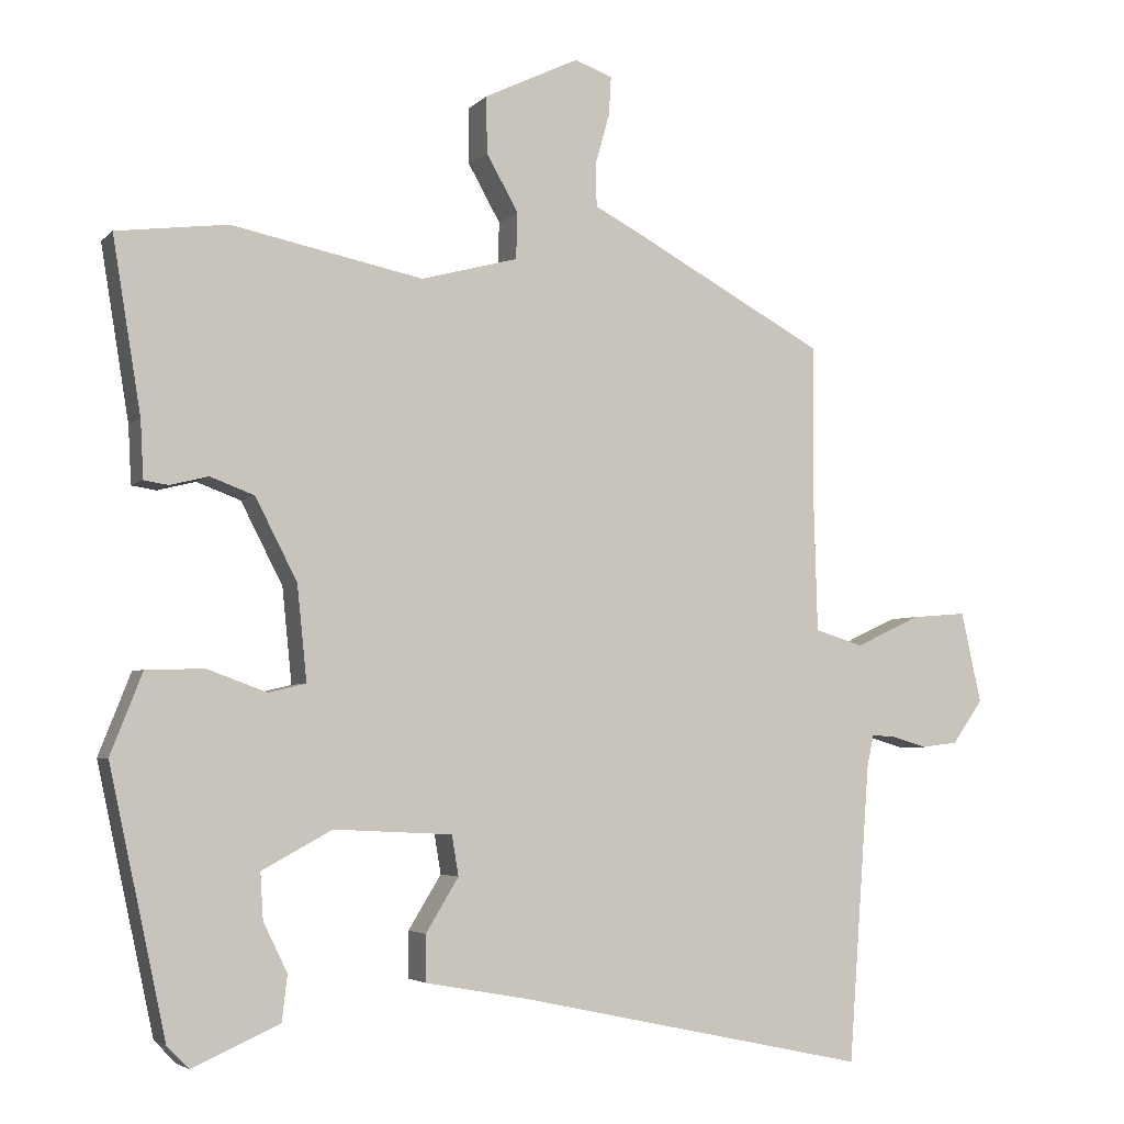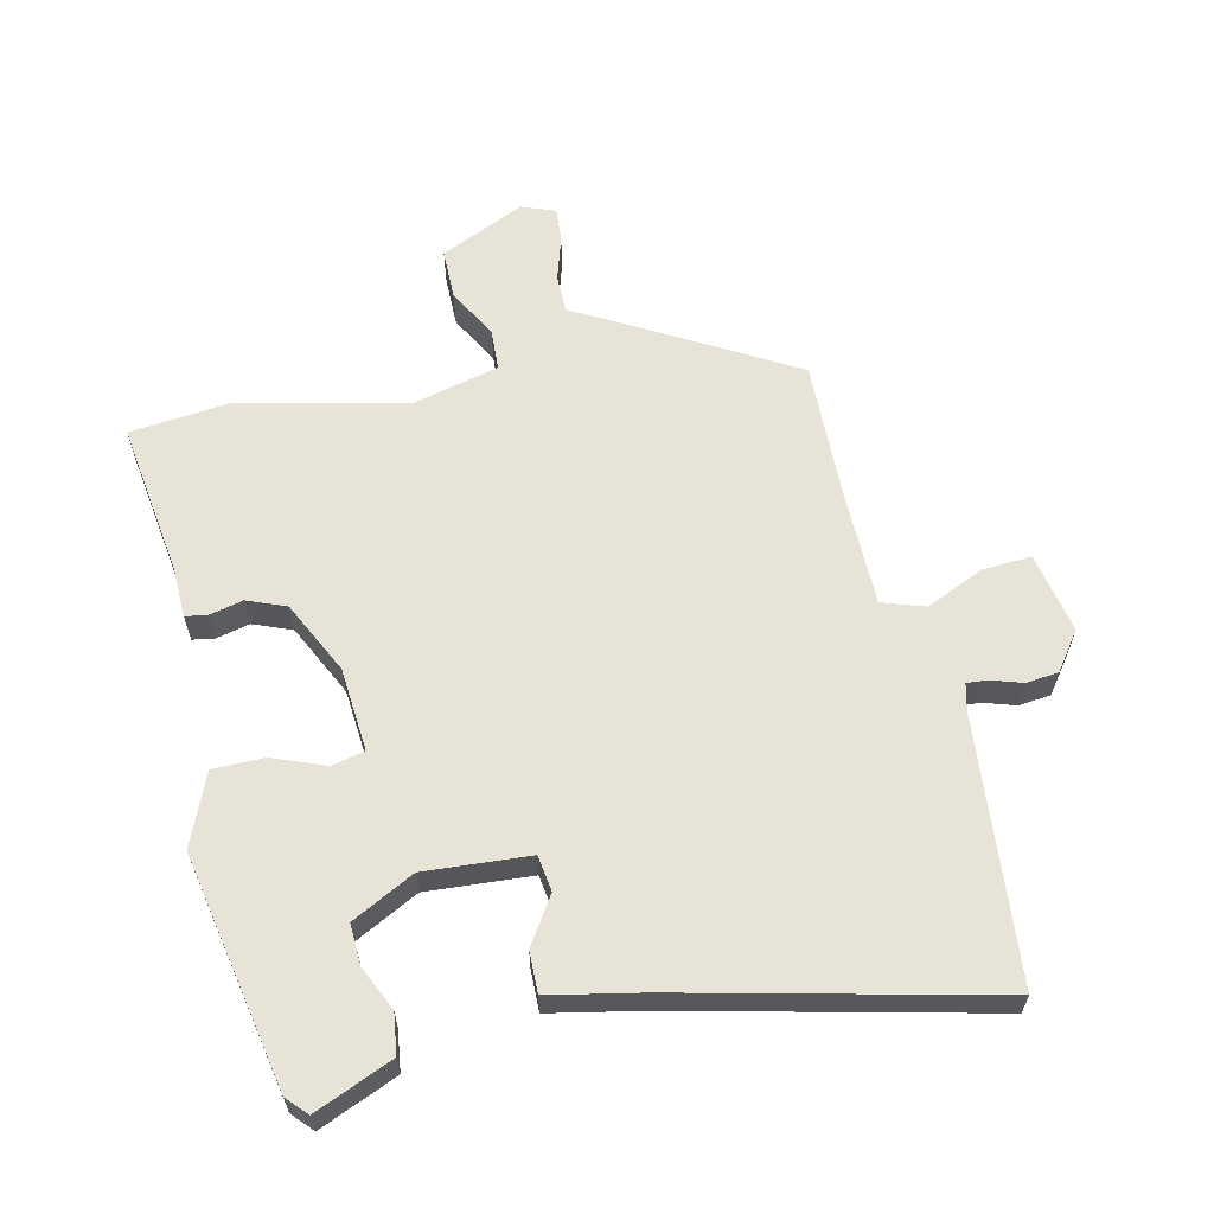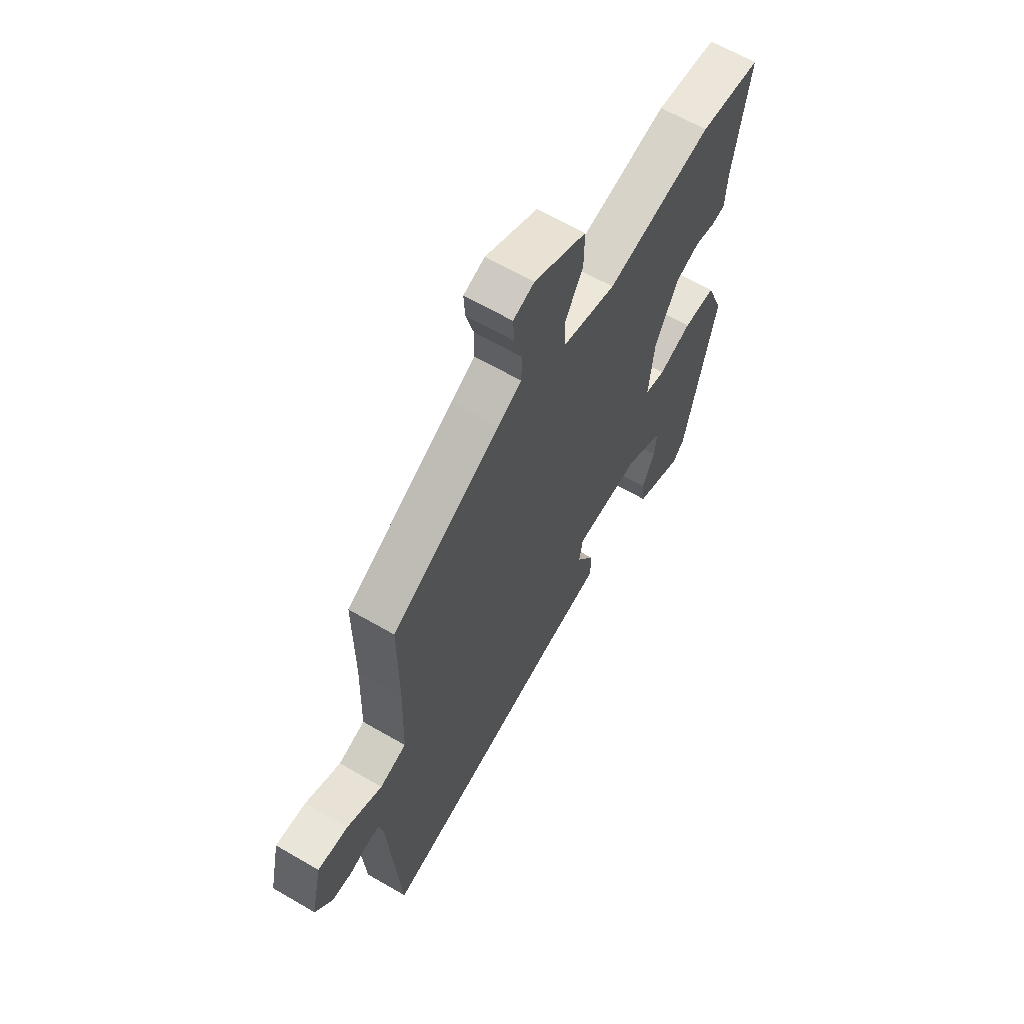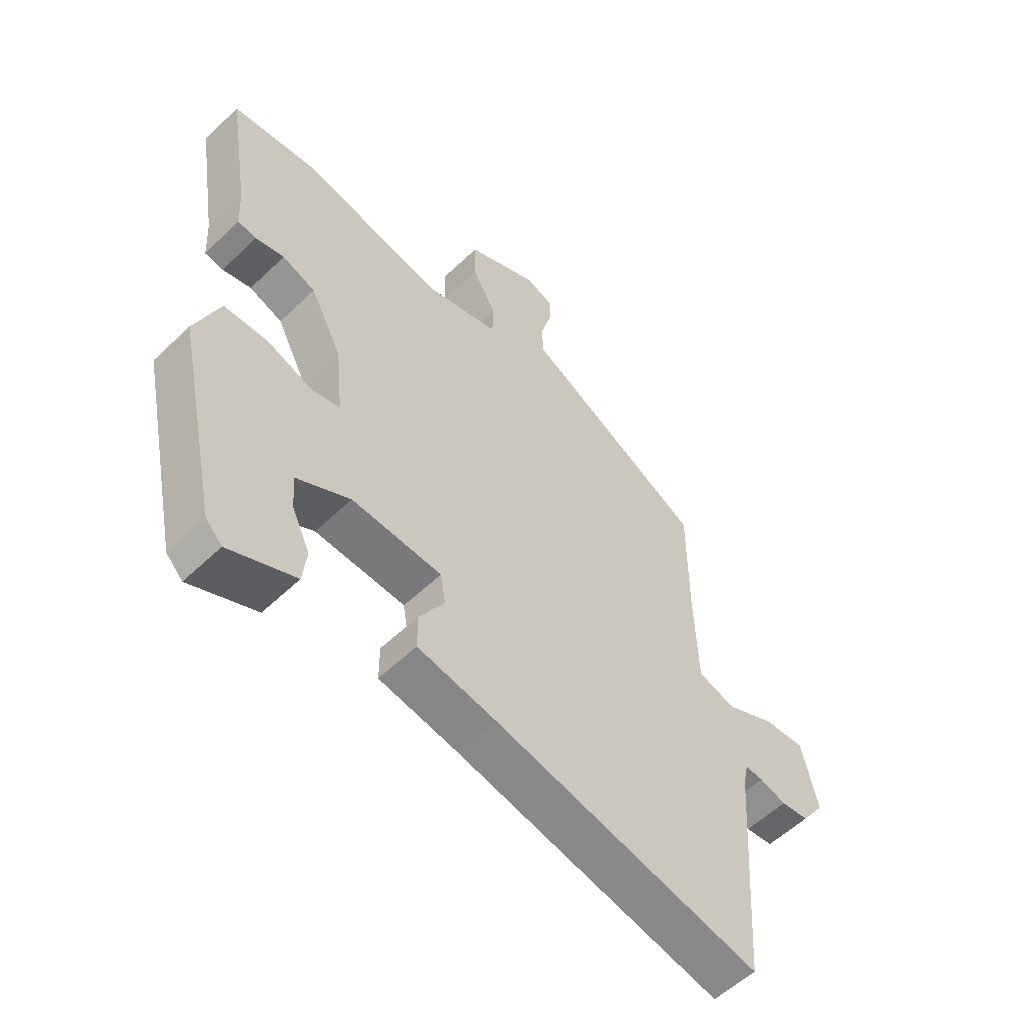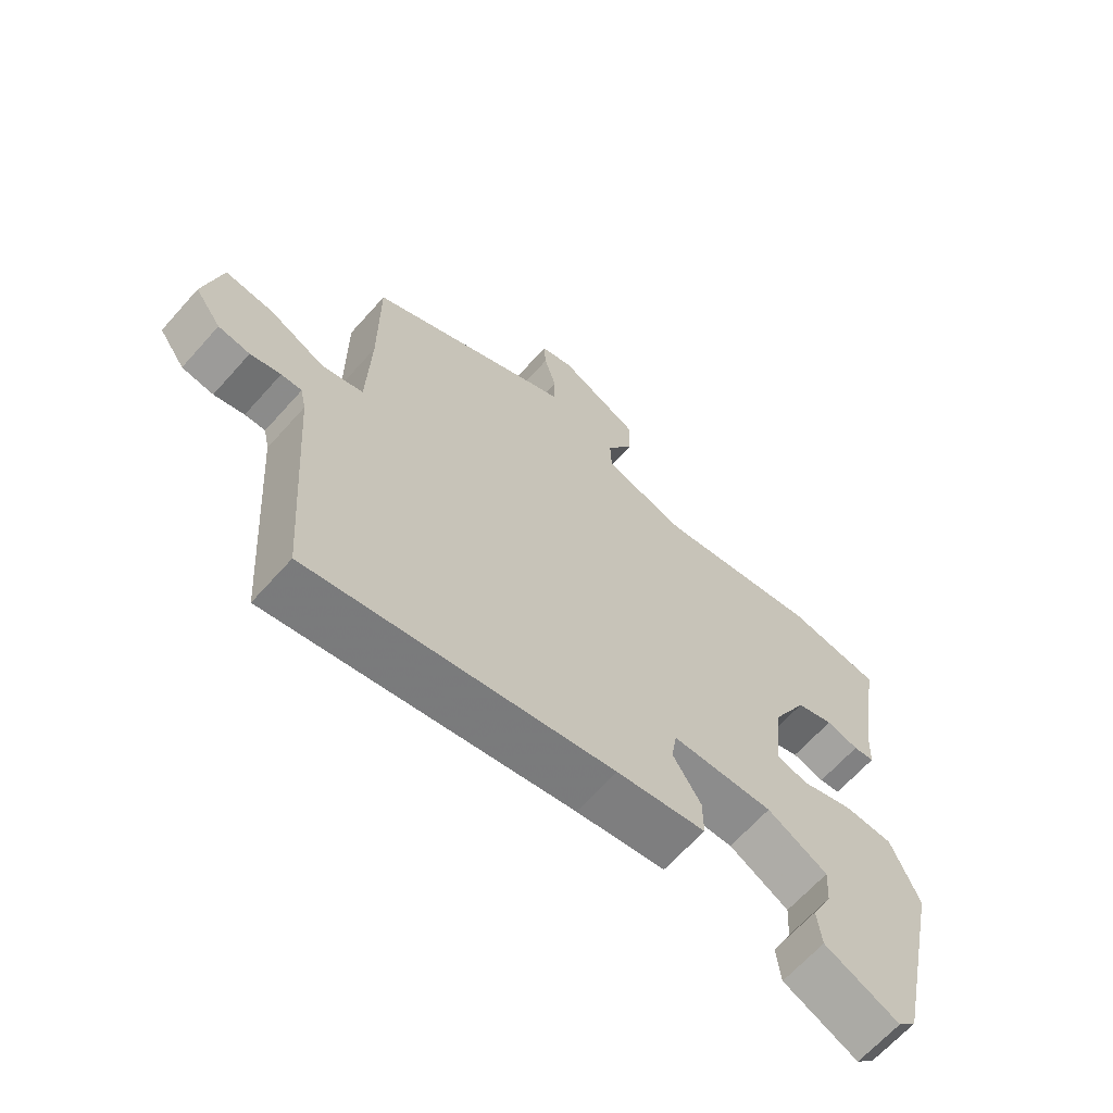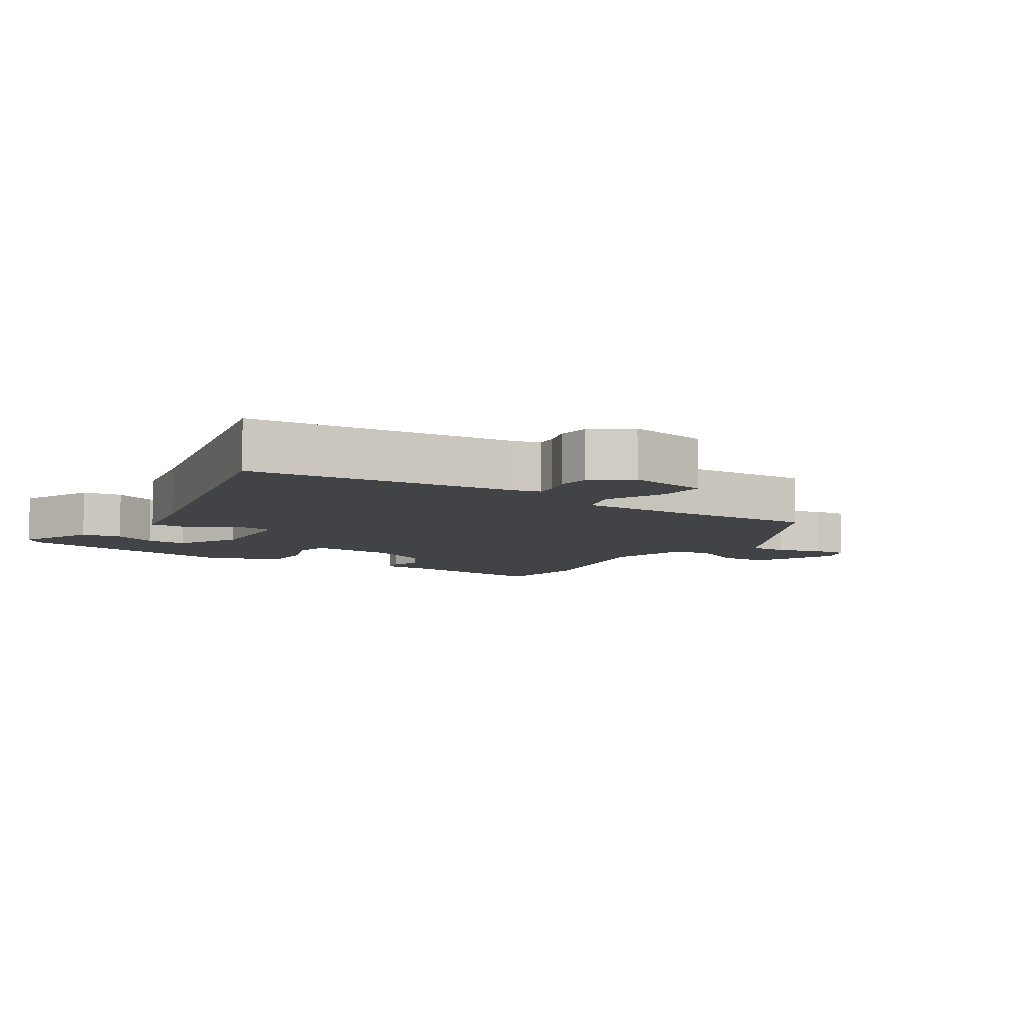
<metadata>
{"format":"obj","ext":"obj","renderer":"f3d","projection":"perspective","resolution":1024,"background":"white","views":[{"elev":-4.2,"azim":158.4,"up":"+Z"},{"elev":62.0,"azim":168.4,"up":"+Y"},{"elev":63.6,"azim":-59.5,"up":"+Z"},{"elev":-56.1,"azim":135.0,"up":"+Z"},{"elev":-65.9,"azim":-41.8,"up":"+Z"},{"elev":-7.3,"azim":-121.8,"up":"+Y"}]}
</metadata>
<code>
v 0.428 0.07 -0.507
v 0.399 0.07 -0.537
v 0.282 0.07 -0.485
v 0.275 0.07 -0.424
v 0.307 0.07 -0.358
v 0.311 0.07 -0.296
v 0.217 0.07 -0.245
v 0.058 0.07 -0.253
v 0.049 0.07 -0.307
v 0.093 0.07 -0.379
v 0.093 0.07 -0.441
v -0.046 0.07 -0.466
v -0.516 0.07 -0.566
v -0.545 0.07 -0.166
v -0.554 0.07 -0.124
v -0.586 0.07 -0.126
v -0.633 0.07 -0.14
v -0.682 0.07 -0.134
v -0.723 0.07 -0.076
v -0.696 0.07 0.046
v -0.622 0.07 0.04
v -0.535 0.07 -0.001
v -0.47 0.07 0.019
v -0.465 0.07 0.193
v -0.466 0.07 0.407
v -0.202 0.07 0.55
v -0.144 0.07 0.58
v -0.143 0.07 0.639
v -0.162 0.07 0.706
v -0.165 0.07 0.758
v -0.114 0.07 0.776
v 0.013 0.07 0.715
v 0.012 0.07 0.639
v -0.031 0.07 0.563
v -0.029 0.07 0.501
v 0.101 0.07 0.466
v 0.358 0.07 0.518
v 0.507 0.07 0.499
v 0.469 0.07 0.266
v 0.465 0.07 0.189
v 0.432 0.07 0.184
v 0.381 0.07 0.197
v 0.322 0.07 0.175
v 0.266 0.07 0.066
v 0.253 0.07 -0.061
v 0.303 0.07 -0.073
v 0.383 0.07 -0.044
v 0.461 0.07 -0.046
v 0.504 0.07 -0.155
v 0.428 0 -0.507
v 0.399 0 -0.537
v 0.282 0 -0.485
v 0.275 0 -0.424
v 0.307 0 -0.358
v 0.311 0 -0.296
v 0.217 0 -0.245
v 0.058 0 -0.253
v 0.049 0 -0.307
v 0.093 0 -0.379
v 0.093 0 -0.441
v -0.046 0 -0.466
v -0.516 0 -0.566
v -0.545 0 -0.166
v -0.554 0 -0.124
v -0.586 0 -0.126
v -0.633 0 -0.14
v -0.682 0 -0.134
v -0.723 0 -0.076
v -0.696 0 0.046
v -0.622 0 0.04
v -0.535 0 -0.001
v -0.47 0 0.019
v -0.465 0 0.193
v -0.466 0 0.407
v -0.202 0 0.55
v -0.144 0 0.58
v -0.143 0 0.639
v -0.162 0 0.706
v -0.165 0 0.758
v -0.114 0 0.776
v 0.013 0 0.715
v 0.012 0 0.639
v -0.031 0 0.563
v -0.029 0 0.501
v 0.101 0 0.466
v 0.358 0 0.518
v 0.507 0 0.499
v 0.469 0 0.266
v 0.465 0 0.189
v 0.432 0 0.184
v 0.381 0 0.197
v 0.322 0 0.175
v 0.266 0 0.066
v 0.253 0 -0.061
v 0.303 0 -0.073
v 0.383 0 -0.044
v 0.461 0 -0.046
v 0.504 0 -0.155
f 46 47 48 49
f 45 46 49 1
f 39 40 41 42
f 39 42 43
f 36 37 38 39
f 35 36 39 43
f 31 32 33 34
f 31 34 35
f 28 29 30 31
f 27 28 31 35
f 24 25 26 27
f 23 24 27 35
f 19 20 21 22
f 19 22 23
f 16 17 18 19
f 15 16 19 23
f 14 15 23 35
f 12 13 14 35
f 9 10 11 12
f 8 9 12 35
f 2 3 4 5
f 2 5 6
f 45 1 2 6
f 8 35 43 44
f 7 8 44 45
f 6 7 45
f 98 97 96 95
f 50 98 95 94
f 91 90 89 88
f 92 91 88
f 88 87 86 85
f 92 88 85 84
f 83 82 81 80
f 84 83 80
f 80 79 78 77
f 84 80 77 76
f 76 75 74 73
f 84 76 73 72
f 71 70 69 68
f 72 71 68
f 68 67 66 65
f 72 68 65 64
f 84 72 64 63
f 84 63 62 61
f 61 60 59 58
f 84 61 58 57
f 54 53 52 51
f 55 54 51
f 55 51 50 94
f 93 92 84 57
f 94 93 57 56
f 94 56 55
f 1 50 51 2
f 2 51 52 3
f 3 52 53 4
f 4 53 54 5
f 5 54 55 6
f 6 55 56 7
f 7 56 57 8
f 8 57 58 9
f 9 58 59 10
f 10 59 60 11
f 11 60 61 12
f 12 61 62 13
f 13 62 63 14
f 14 63 64 15
f 15 64 65 16
f 16 65 66 17
f 17 66 67 18
f 18 67 68 19
f 19 68 69 20
f 20 69 70 21
f 21 70 71 22
f 22 71 72 23
f 23 72 73 24
f 24 73 74 25
f 25 74 75 26
f 26 75 76 27
f 27 76 77 28
f 28 77 78 29
f 29 78 79 30
f 30 79 80 31
f 31 80 81 32
f 32 81 82 33
f 33 82 83 34
f 34 83 84 35
f 35 84 85 36
f 36 85 86 37
f 37 86 87 38
f 38 87 88 39
f 39 88 89 40
f 40 89 90 41
f 41 90 91 42
f 42 91 92 43
f 43 92 93 44
f 44 93 94 45
f 45 94 95 46
f 46 95 96 47
f 47 96 97 48
f 48 97 98 49
f 49 98 50 1

</code>
